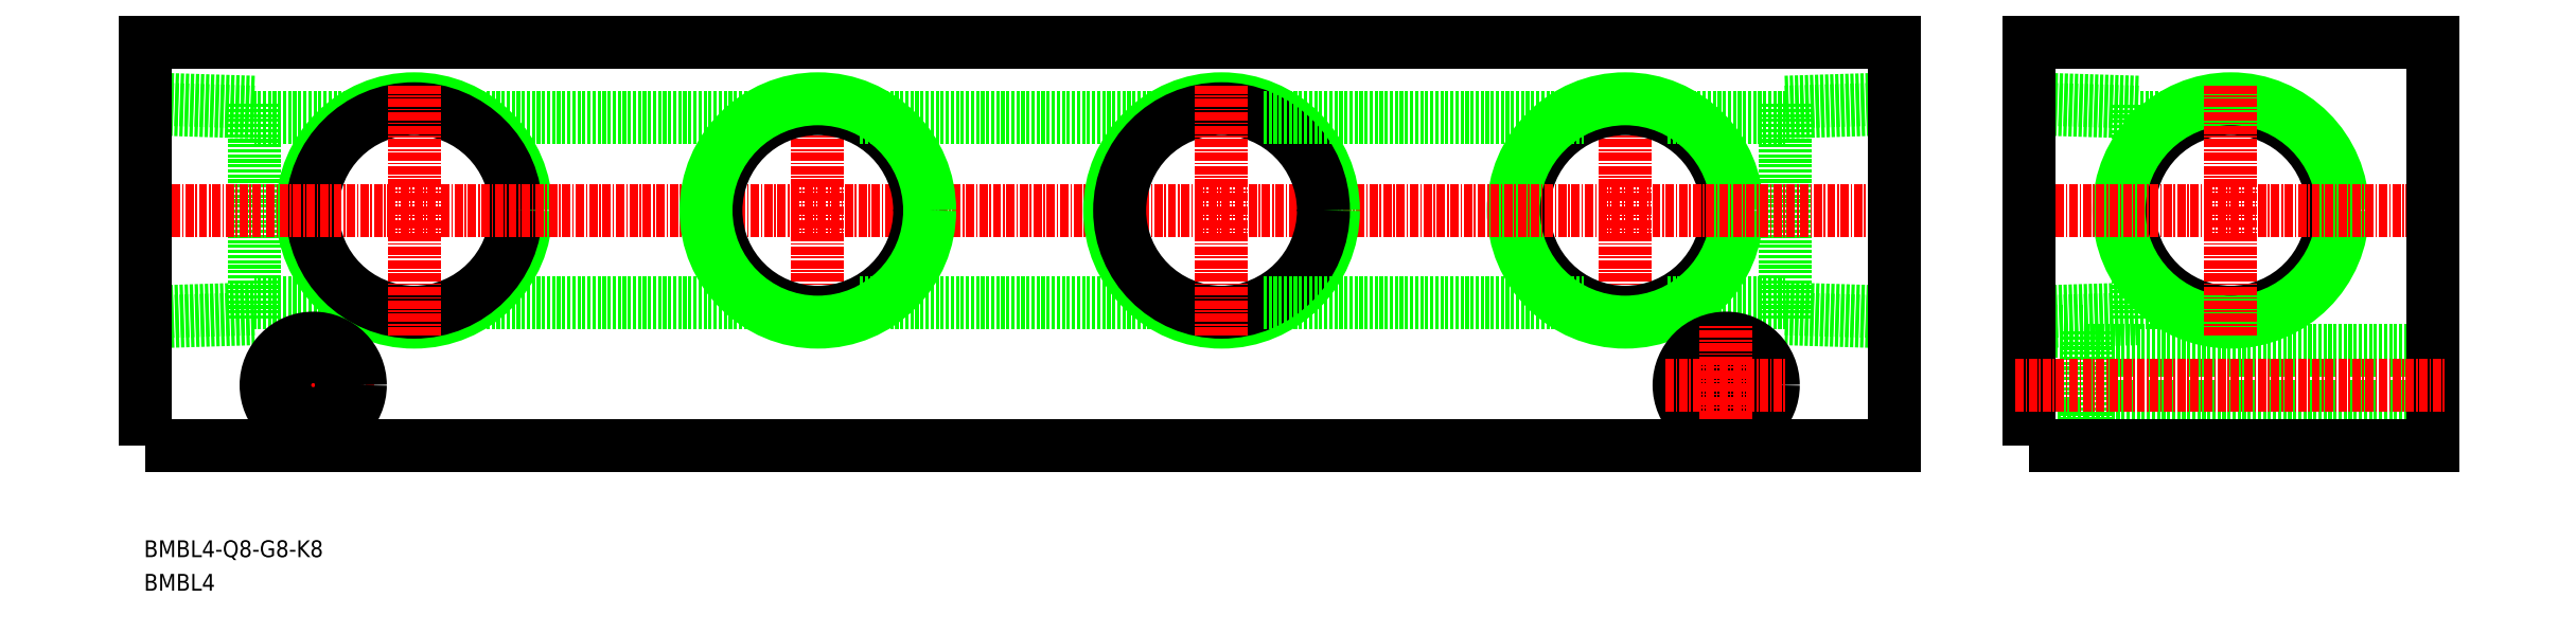
<metadata>
{"format":"dxf","ext":"dxf","renderer":"ezdxf+matplotlib","layout":"modelspace","background":"white","min_lineweight":24,"dpi":150}
</metadata>
<code>
0
SECTION
2
ENTITIES
0
TEXT
8
0
10
48.09
20
101.9
30
0
40
2.5
1
BMBL4-Q8-G8-K8
11
48.09
21
103.1
31
0
73
     2
0
TEXT
8
0
10
48.09
20
96.9
30
0
40
2.5
1
BMBL4
11
48.09
21
98.15
31
0
73
     2
0
LINE
8
0
10
94.49
20
139.7
30
0
11
142
21
139.7
31
0
0
LINE
8
0
10
94.49
20
167.3
30
0
11
142
21
167.3
31
0
0
LINE
8
CENTER
10
268.2
20
172.1
30
0
11
268.2
21
134.9
31
0
0
CIRCLE
8
0
10
268.2
20
153.5
30
0
40
15.15
0
CIRCLE
8
0
10
268.2
20
153.5
30
0
40
16.62
0
LINE
8
0
10
344.5
20
159.7
30
0
11
344.5
21
169.6
31
0
0
LINE
8
0
10
328.2
20
136.9
30
0
11
344.5
21
137.4
31
0
0
LINE
8
0
10
328.2
20
138.4
30
0
11
344.5
21
138.9
31
0
0
LINE
8
0
10
352
20
139.7
30
0
11
344.5
21
139.7
31
0
0
LINE
8
0
10
344.5
20
169.6
30
0
11
328.2
21
170.1
31
0
0
LINE
8
0
10
344.5
20
168.1
30
0
11
328.3
21
168.6
31
0
0
LINE
8
0
10
344.5
20
137.4
30
0
11
344.5
21
147.3
31
0
0
LINE
8
0
10
352
20
167.3
30
0
11
344.5
21
167.3
31
0
0
LINE
8
0
10
292
20
169.6
30
0
11
308.2
21
170.1
31
0
0
LINE
8
0
10
292
20
168.1
30
0
11
308.2
21
168.6
31
0
0
LINE
8
0
10
274.5
20
167.3
30
0
11
292
21
167.3
31
0
0
LINE
8
0
10
308.2
20
136.9
30
0
11
292
21
137.4
31
0
0
LINE
8
0
10
308.2
20
138.4
30
0
11
292
21
138.9
31
0
0
LINE
8
0
10
292
20
137.4
30
0
11
292
21
169.6
31
0
0
LINE
8
0
10
274.5
20
139.7
30
0
11
292
21
139.7
31
0
0
LINE
8
0
10
82.01
20
167.3
30
0
11
64.45
21
167.3
31
0
0
LINE
8
0
10
82.01
20
139.7
30
0
11
64.45
21
139.7
31
0
0
LINE
8
0
10
64.45
20
137.4
30
0
11
64.45
21
169.6
31
0
0
LINE
8
0
10
64.45
20
168.1
30
0
11
48.25
21
168.6
31
0
0
LINE
8
0
10
48.25
20
138.4
30
0
11
64.45
21
138.9
31
0
0
LINE
8
0
10
64.45
20
169.6
30
0
11
48.25
21
170.1
31
0
0
LINE
8
0
10
48.25
20
136.9
30
0
11
64.45
21
137.4
31
0
0
CIRCLE
8
0
10
88.25
20
153.5
30
0
40
16.62
0
CIRCLE
8
0
10
88.25
20
153.5
30
0
40
15.15
0
CIRCLE
8
0
10
358.2
20
153.5
30
0
40
15.15
0
CIRCLE
8
0
10
358.2
20
153.5
30
0
40
16.62
0
LINE
8
CENTER
10
73.25
20
118.5
30
0
11
73.25
21
136.5
31
0
0
LINE
8
CENTER
10
82.25
20
127.5
30
0
11
64.25
21
127.5
31
0
0
CIRCLE
8
0
10
73.25
20
127.5
30
0
40
4.25
0
CIRCLE
8
0
10
73.25
20
127.5
30
0
40
7
0
CIRCLE
8
0
10
283.2
20
127.5
30
0
40
7
0
CIRCLE
8
0
10
283.2
20
127.5
30
0
40
4.25
0
LINE
8
CENTER
10
274.2
20
127.5
30
0
11
292.2
21
127.5
31
0
0
LINE
8
CENTER
10
283.2
20
118.5
30
0
11
283.2
21
136.5
31
0
0
LINE
8
0
10
328.2
20
135.5
30
0
11
336.8
21
135.5
31
0
0
LINE
8
0
10
336.8
20
135.5
30
0
11
336.8
21
121.5
31
0
0
LINE
8
0
10
336.8
20
121.5
30
0
11
328.2
21
121.5
31
0
0
LINE
8
0
10
336.8
20
124.2
30
0
11
388.2
21
124.2
31
0
0
LINE
8
0
10
388.2
20
132.8
30
0
11
336.8
21
132.8
31
0
0
LINE
8
CENTER
10
358.2
20
134.9
30
0
11
358.2
21
172.1
31
0
0
LINE
8
CENTER
10
88.25
20
172.1
30
0
11
88.25
21
134.9
31
0
0
LINE
8
CENTER
10
326.2
20
153.5
30
0
11
390.2
21
153.5
31
0
0
LINE
8
CENTER
10
46.25
20
153.5
30
0
11
310.2
21
153.5
31
0
0
POLYLINE
8
0
66
     1
10
0
20
0
30
0
70
     1
0
VERTEX
8
0
10
48.25
20
118.5
30
0
0
VERTEX
8
0
10
308.2
20
118.5
30
0
0
VERTEX
8
0
10
308.2
20
178.5
30
0
0
VERTEX
8
0
10
48.25
20
178.5
30
0
0
SEQEND
8
0
0
POLYLINE
8
0
66
     1
10
0
20
0
30
0
70
     1
0
VERTEX
8
0
10
328.2
20
118.5
30
0
0
VERTEX
8
0
10
388.2
20
118.5
30
0
0
VERTEX
8
0
10
388.2
20
178.5
30
0
0
VERTEX
8
0
10
328.2
20
178.5
30
0
0
SEQEND
8
0
0
LINE
8
CENTER
10
148.2
20
172.1
30
0
11
148.2
21
134.9
31
0
0
CIRCLE
8
0
10
148.2
20
153.5
30
0
40
15.15
0
CIRCLE
8
0
10
148.2
20
153.5
30
0
40
16.62
0
LINE
8
0
10
154.5
20
167.3
30
0
11
202
21
167.3
31
0
0
LINE
8
0
10
154.5
20
139.7
30
0
11
202
21
139.7
31
0
0
CIRCLE
8
0
10
208.2
20
153.5
30
0
40
16.62
0
CIRCLE
8
0
10
208.2
20
153.5
30
0
40
15.15
0
LINE
8
CENTER
10
208.2
20
172.1
30
0
11
208.2
21
134.9
31
0
0
LINE
8
0
10
214.5
20
167.3
30
0
11
262
21
167.3
31
0
0
LINE
8
0
10
214.5
20
139.7
30
0
11
262
21
139.7
31
0
0
LINE
8
CENTER
10
326.2
20
127.5
30
0
11
390.2
21
127.5
31
0
0
ENDSEC
0
EOF

</code>
